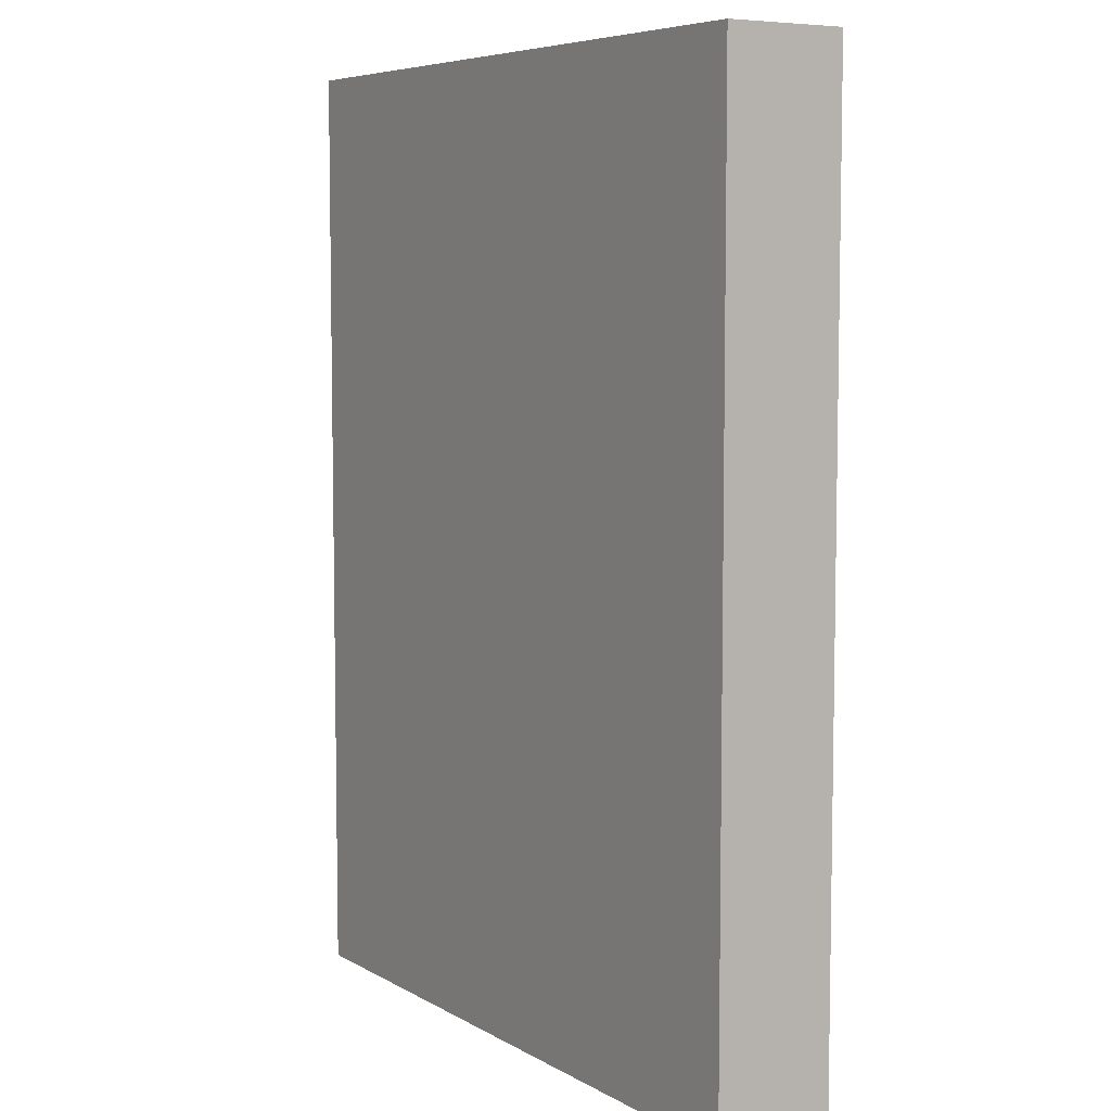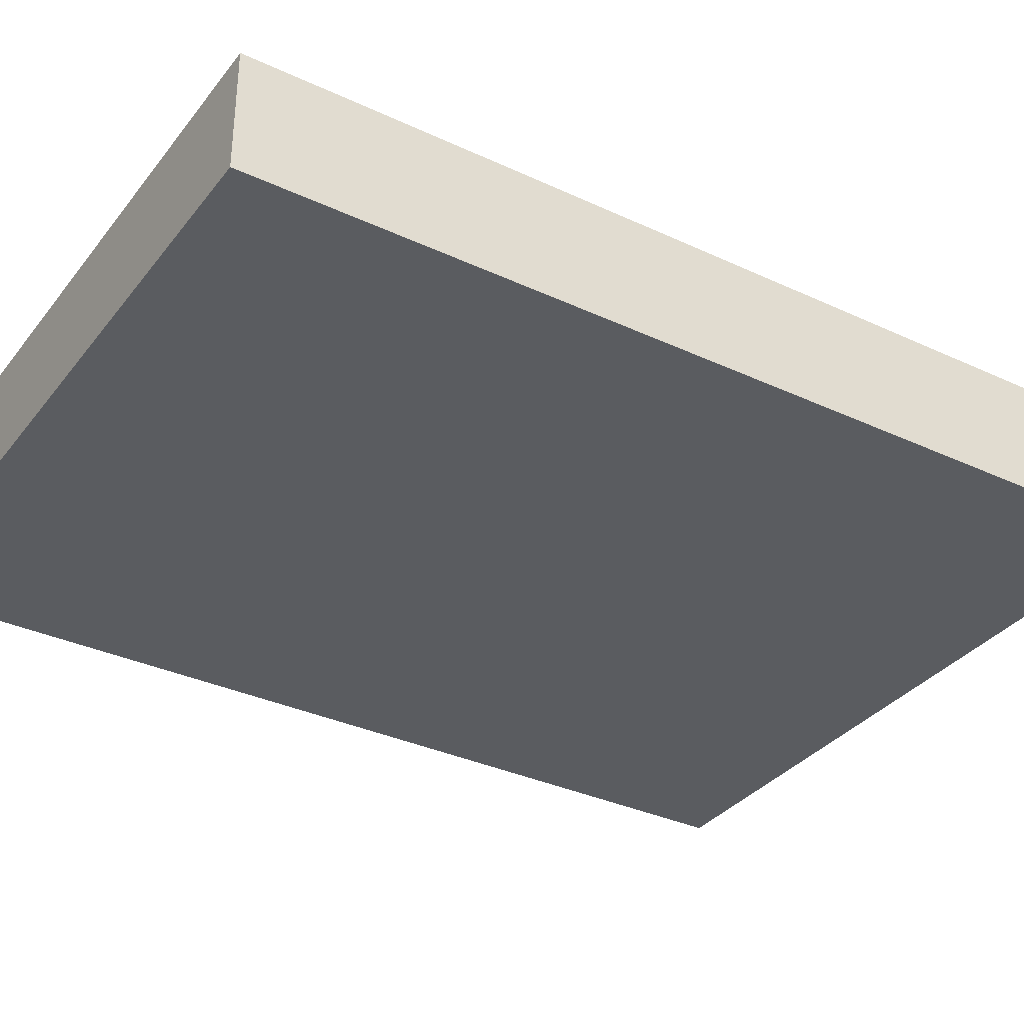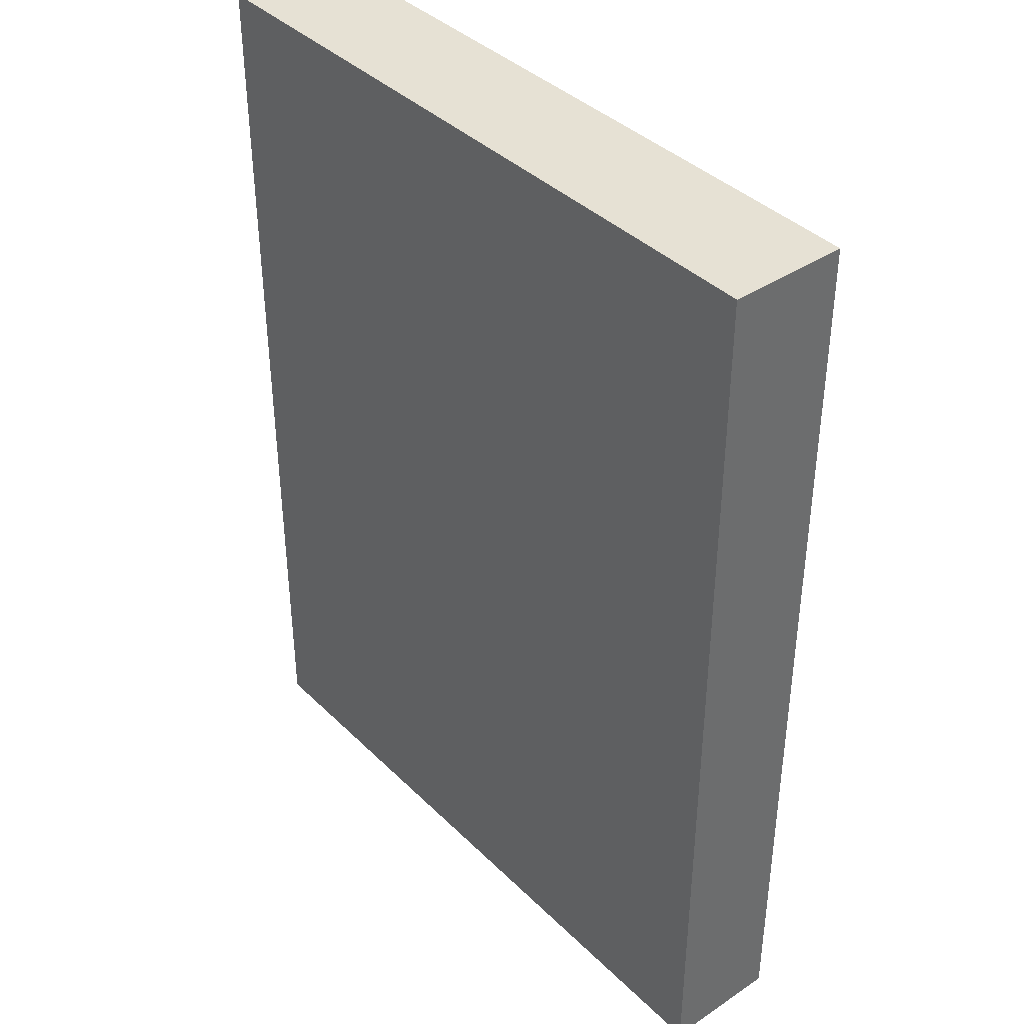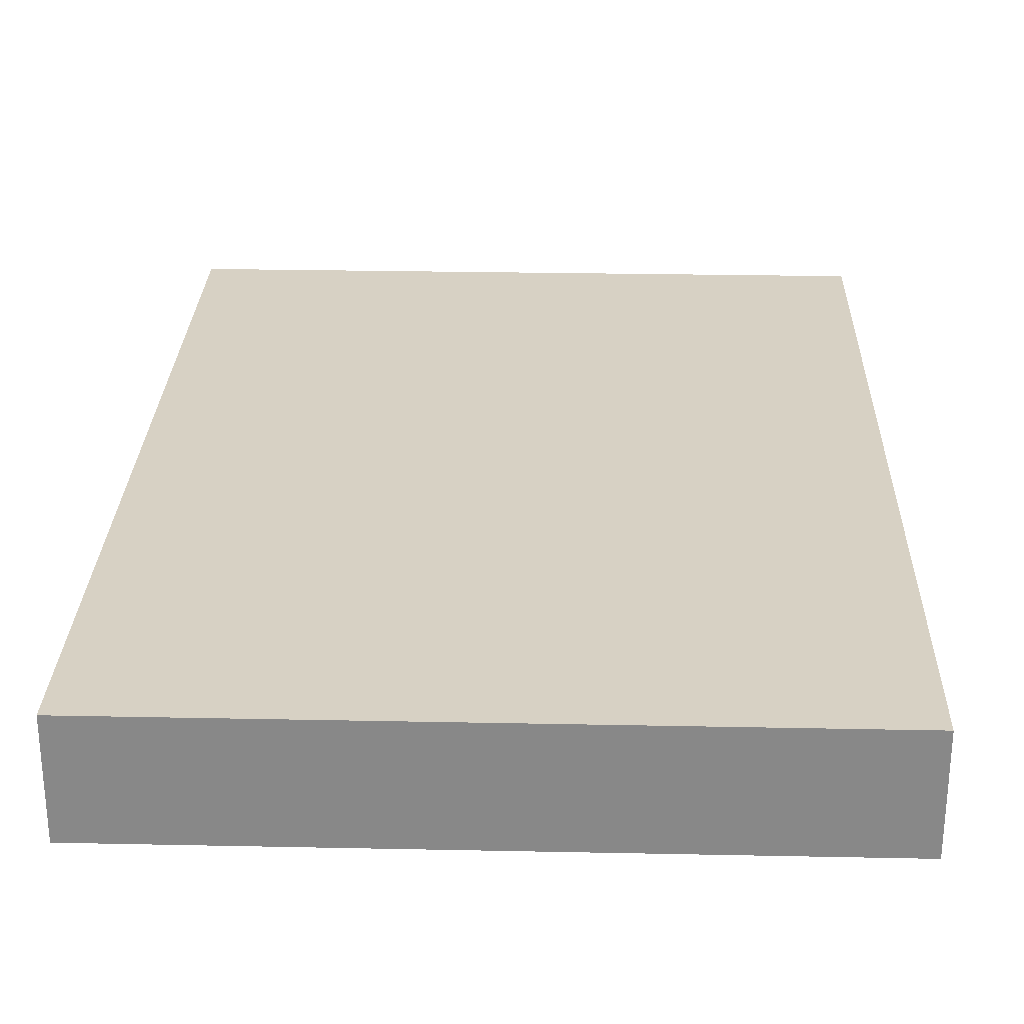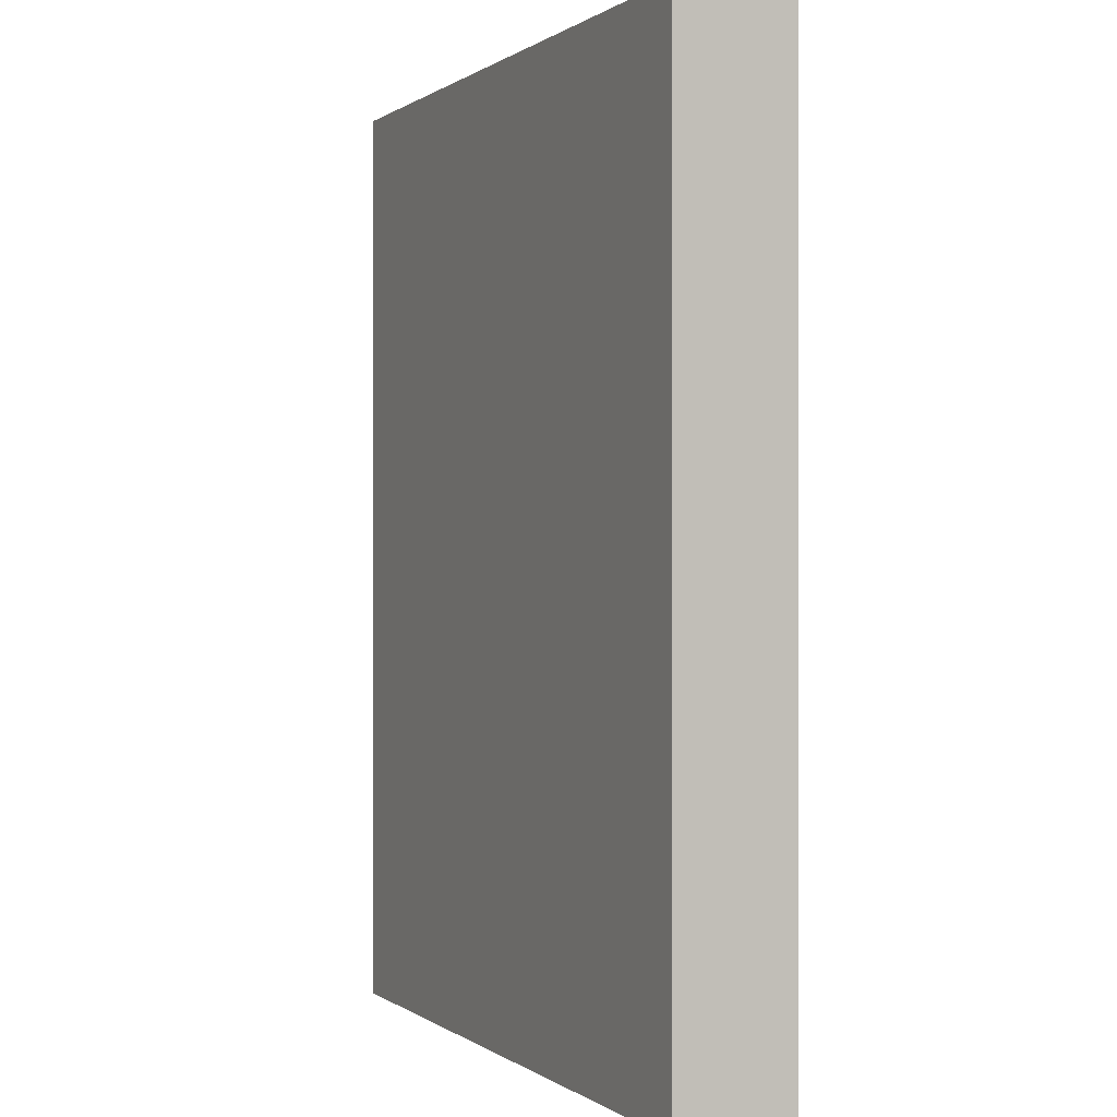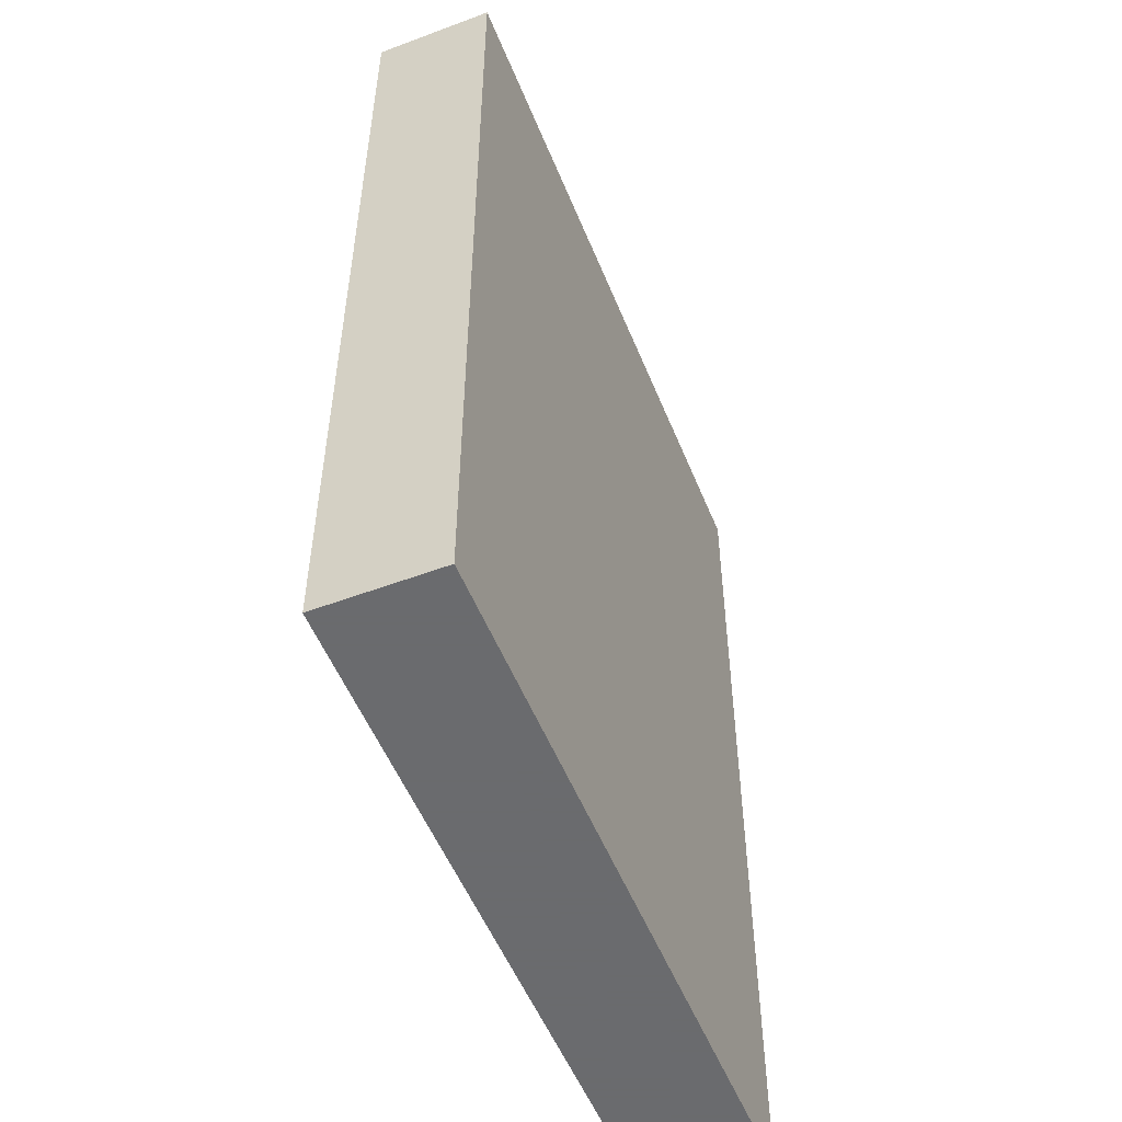
<metadata>
{"format":"obj","ext":"obj","renderer":"f3d","projection":"perspective","resolution":1024,"background":"white","views":[{"elev":6.6,"azim":-122.3,"up":"+Y"},{"elev":-34.1,"azim":-122.2,"up":"+Z"},{"elev":39.3,"azim":-129.8,"up":"+Y"},{"elev":27.1,"azim":1.8,"up":"+Z"},{"elev":0.2,"azim":65.5,"up":"+Y"},{"elev":-53.3,"azim":-68.2,"up":"+Y"}]}
</metadata>
<code>
v -0.09695 -0.1298 -0.01635
v -0.09695 -0.1298 0.01635
v -0.09695 0.1298 -0.01635
v -0.09695 0.1298 0.01635
v 0.09695 -0.1298 -0.01635
v 0.09695 -0.1298 0.01635
v 0.09695 0.1298 -0.01635
v 0.09695 0.1298 0.01635
f 2 4 1
f 5 2 1
f 1 4 3
f 3 5 1
f 2 8 4
f 6 2 5
f 6 8 2
f 4 8 3
f 7 5 3
f 3 8 7
f 7 6 5
f 8 6 7

</code>
